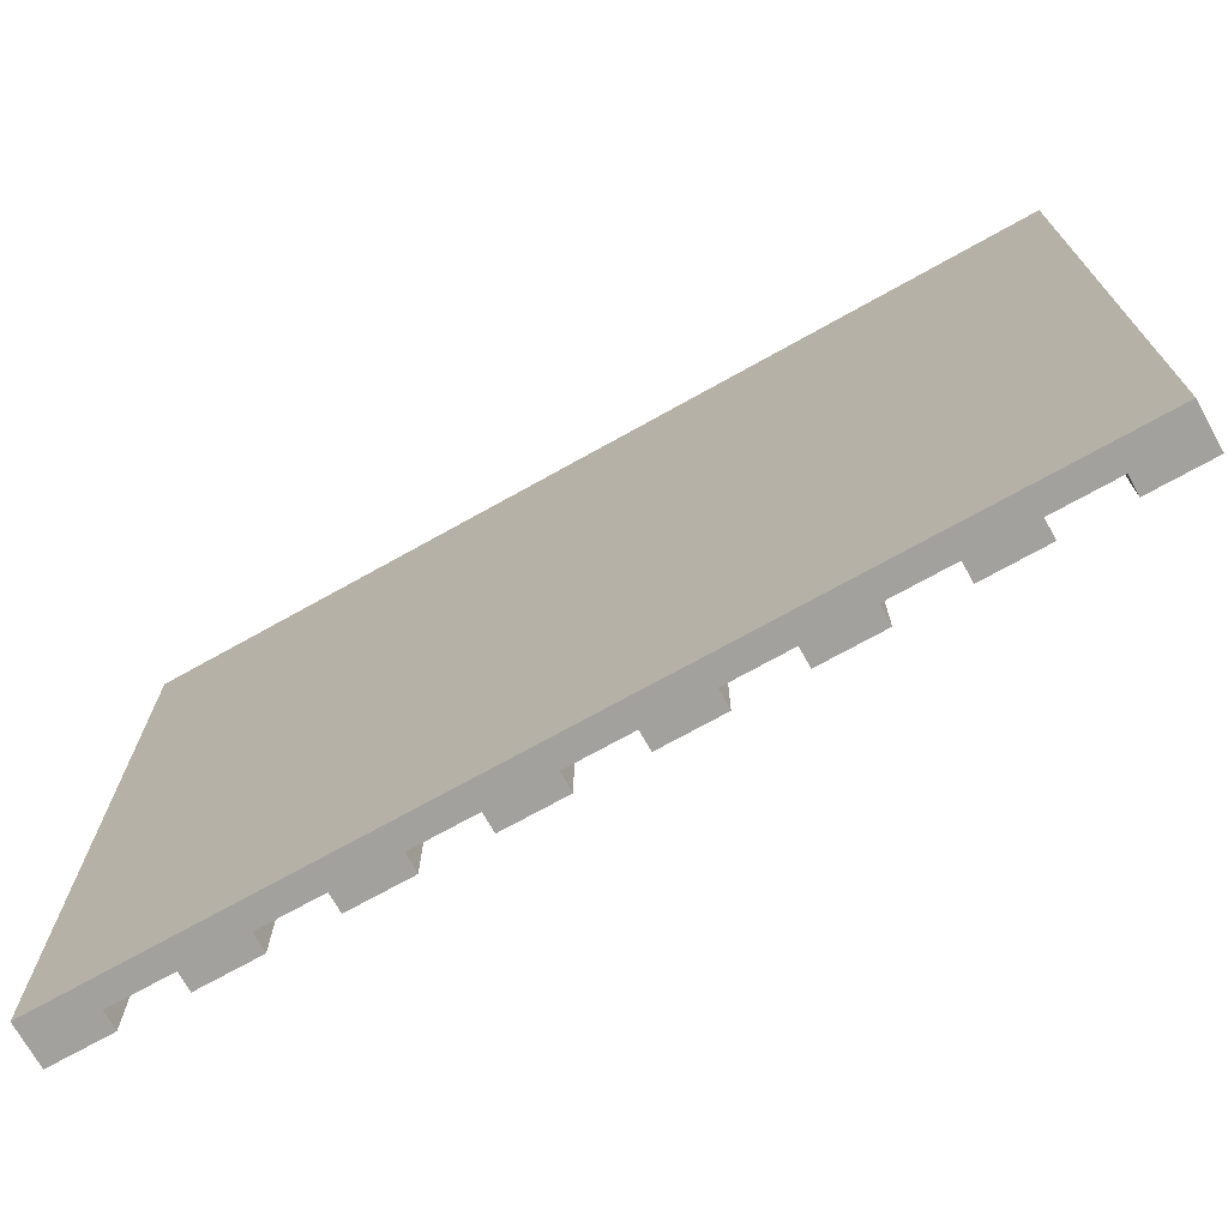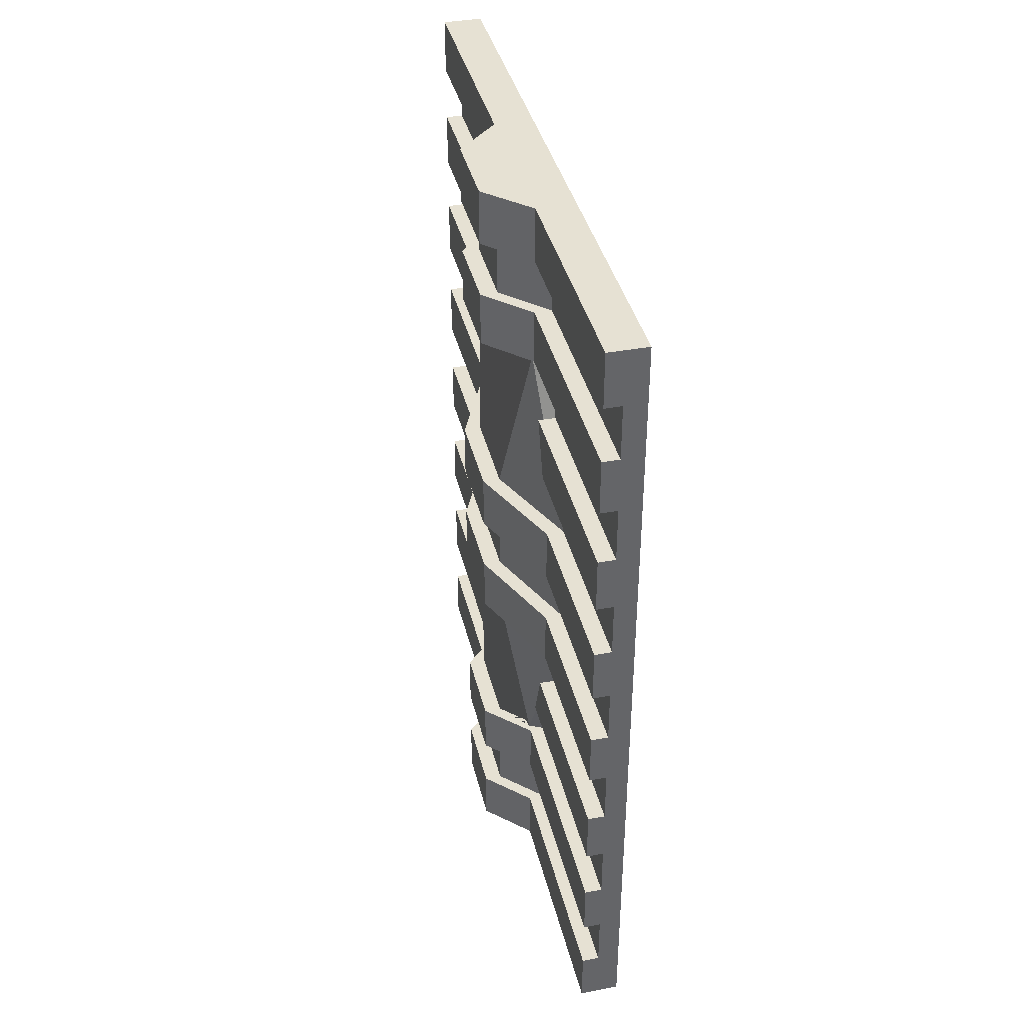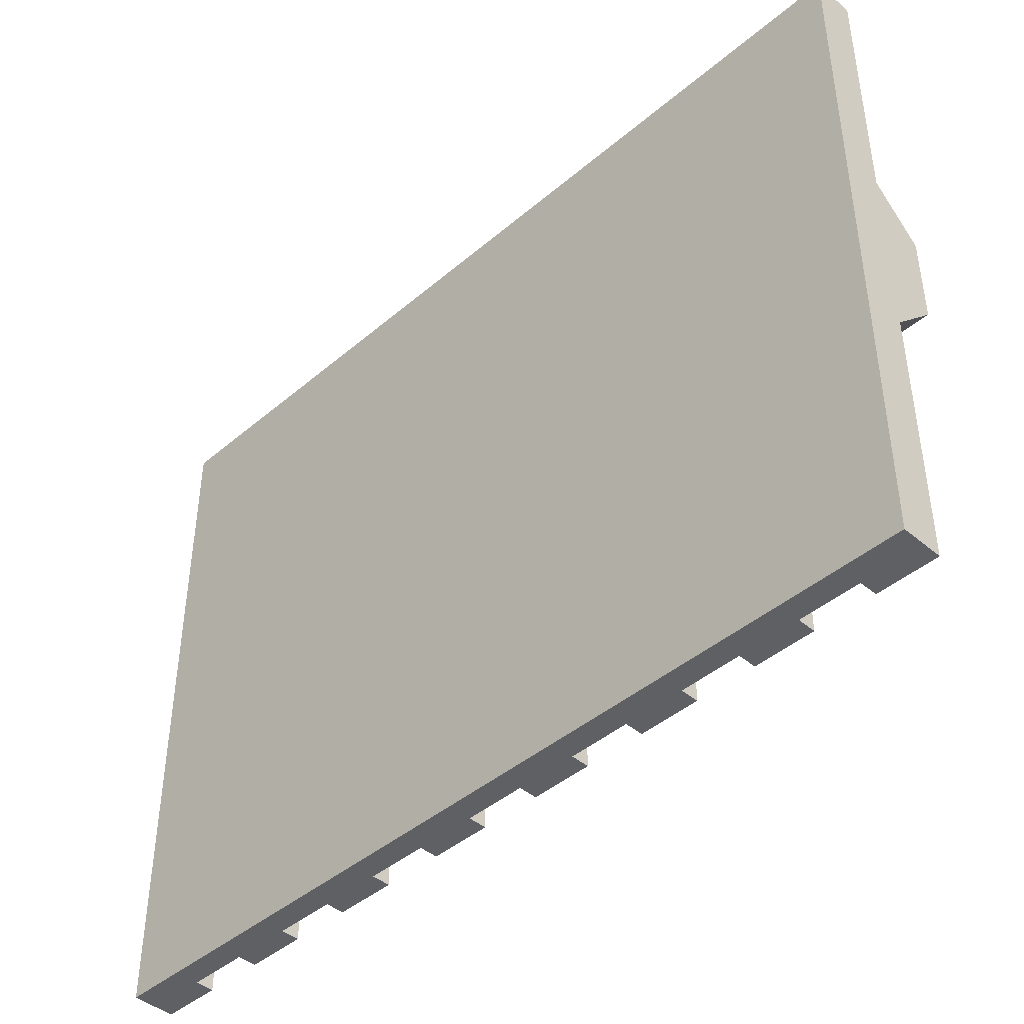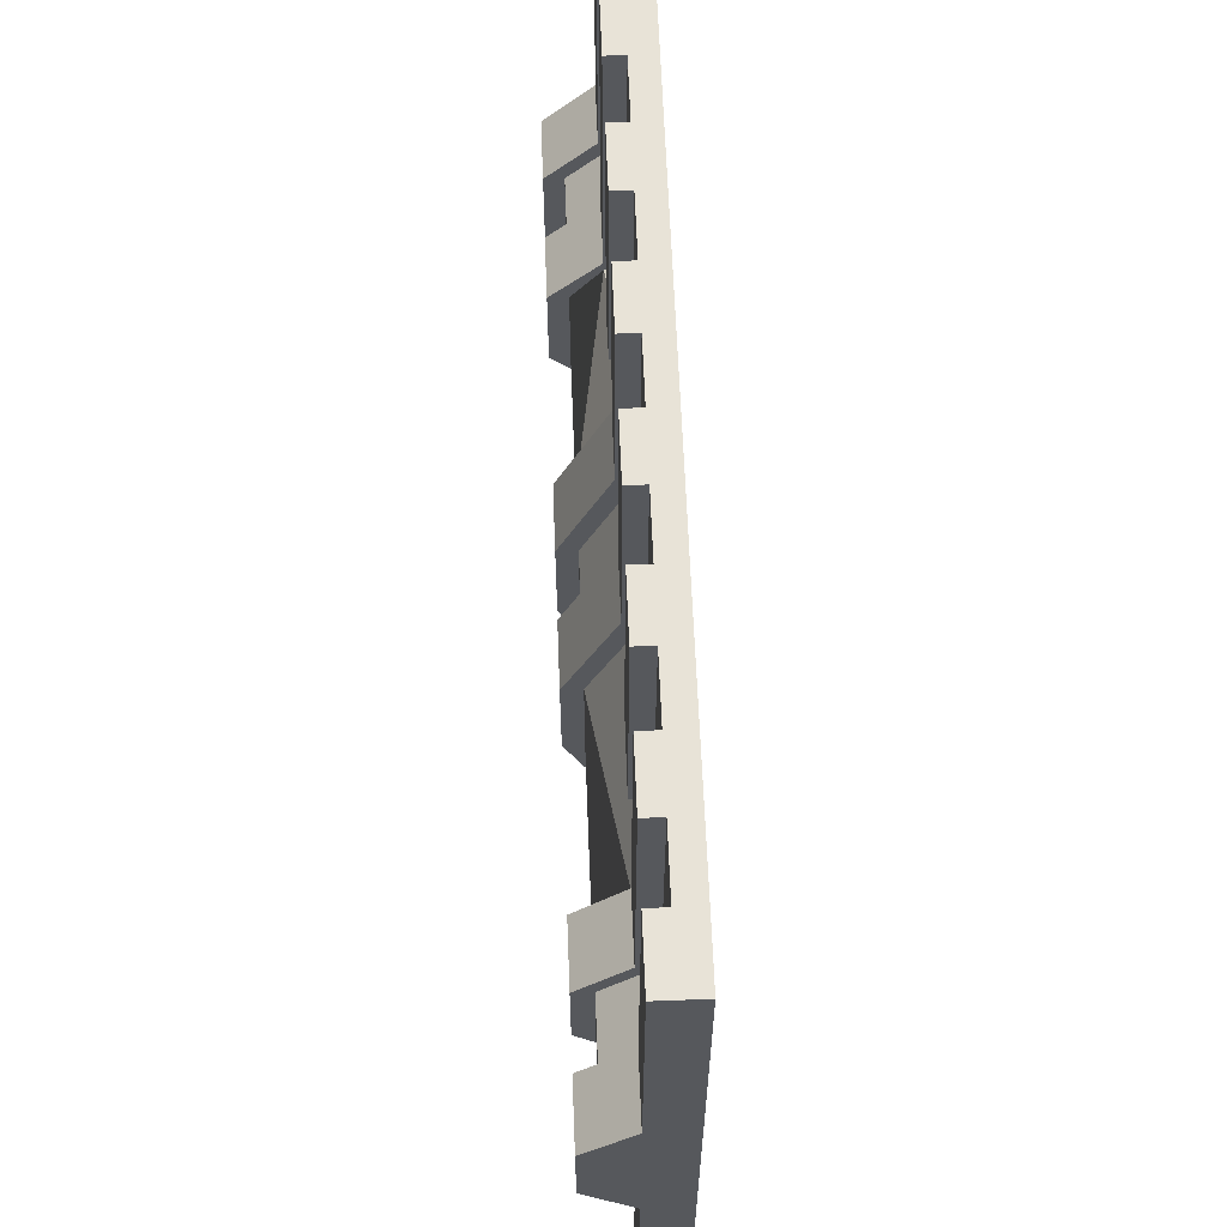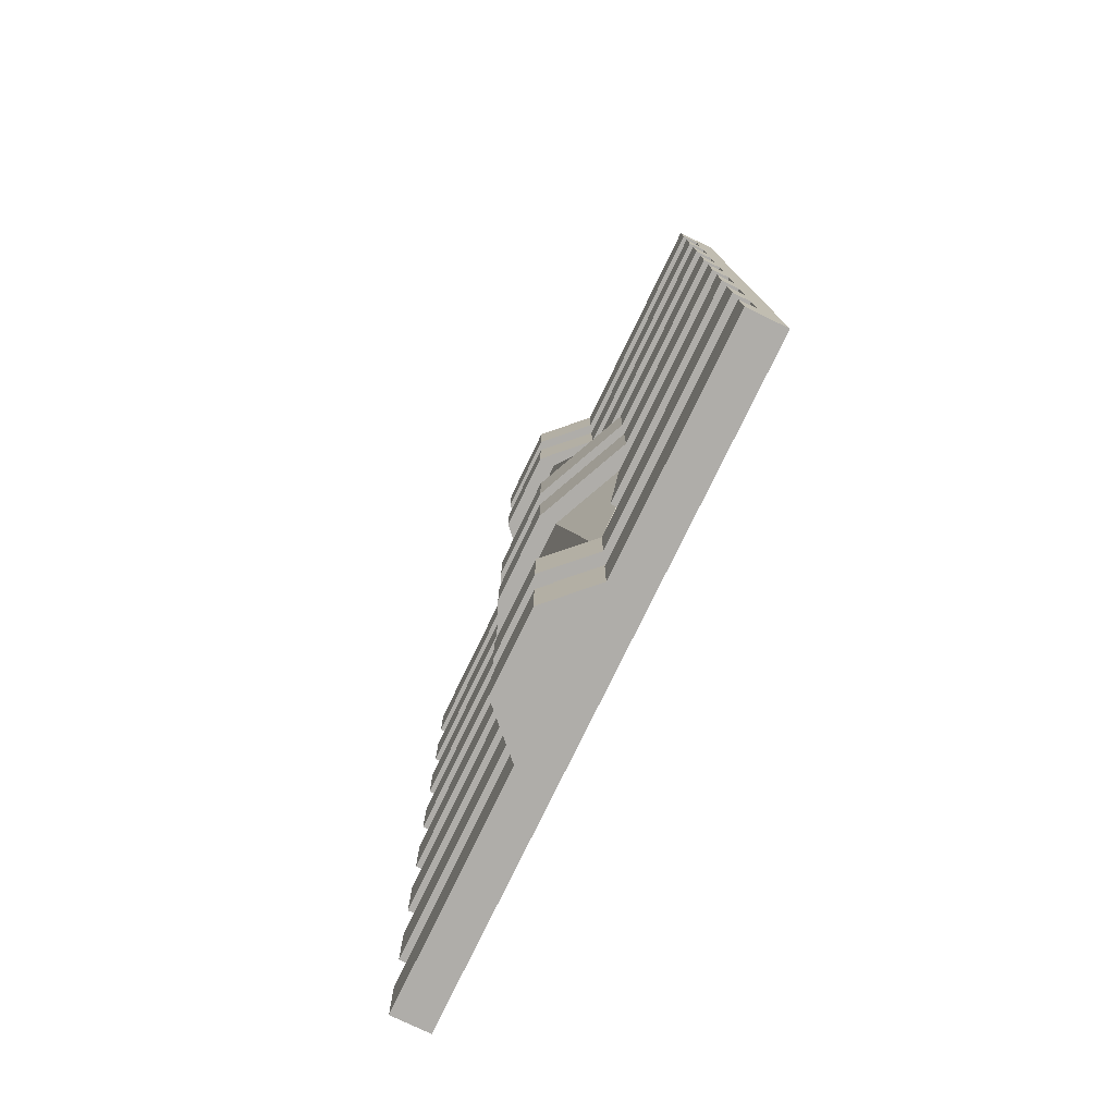
<metadata>
{"format":"obj","ext":"obj","renderer":"f3d","projection":"perspective","resolution":1024,"background":"white","views":[{"elev":-72.0,"azim":-60.8,"up":"+Y"},{"elev":38.8,"azim":166.8,"up":"+Z"},{"elev":-43.4,"azim":-44.9,"up":"+Y"},{"elev":61.9,"azim":177.8,"up":"+Y"},{"elev":-77.3,"azim":154.2,"up":"+Z"}]}
</metadata>
<code>
o Cube.004_Cube.002
v 0.5125 1.833 -3.036
v 0.5125 -2.062 -3.036
v 0.5125 1.833 2.003
v 0.5125 -2.062 2.003
v 0.3799 1.833 -3.036
v 0.3799 -2.062 -3.036
v 0.3799 1.833 2.003
v 0.3799 -2.062 2.003
v 0.5125 0.3911 2.003
v 0.5125 -0.6199 2.003
v 0.3799 -0.6199 2.003
v 0.3799 0.3911 2.003
v 0.3799 0.3911 -3.036
v 0.3799 -0.6199 -3.036
v 0.5125 0.3911 -3.036
v 0.5125 -0.6199 -3.036
v 0.5125 -2.062 0.9948
v 0.5125 -2.062 -0.013
v 0.5125 -2.062 -1.021
v 0.5125 -2.062 -2.029
v 0.5125 1.833 -2.029
v 0.5125 1.833 -1.021
v 0.5125 1.833 -0.013
v 0.5125 1.833 0.9948
v 0.3799 -2.062 -2.029
v 0.3799 -2.062 -1.021
v 0.3799 -2.062 -0.013
v 0.3799 -2.062 0.9948
v 0.3799 1.833 0.9948
v 0.3799 1.833 -0.013
v 0.3799 1.833 -1.021
v 0.3799 1.833 -2.029
v 0.3799 -0.6199 0.9948
v 0.3799 -0.9784 -0.013
v 0.3799 -0.9784 -1.021
v 0.3799 -0.6199 -2.029
v 0.3799 0.3911 0.9948
v 0.3799 0.7496 -0.013
v 0.3799 0.7496 -1.021
v 0.3799 0.3911 -2.029
v 0.5125 -0.6199 -2.029
v 0.5125 -0.9784 -1.021
v 0.5125 -0.9784 -0.013
v 0.5125 -0.6199 0.9948
v 0.5125 0.3911 -2.029
v 0.5125 0.7496 -1.021
v 0.5125 0.7496 -0.013
v 0.5125 0.3911 0.9948
v 0.5125 -0.9784 -1.021
v 0.7711 -0.3892 -1.021
v 0.6124 -0.6709 -2.028
v 0.7711 -0.3892 -0.013
v 0.5125 -0.9784 -0.013
v 0.6124 -0.6709 0.9938
v 0.7711 0.1603 -1.021
v 0.5125 0.7496 -1.021
v 0.6124 0.3409 -2.028
v 0.5125 0.7496 -0.013
v 0.7711 0.1603 -0.013
v 0.6124 0.3409 0.9938
v 0.5125 0.3911 2.003
v 0.7711 0.1342 2.003
v 0.7711 -0.3631 2.003
v 0.5125 -0.6199 2.003
v 0.7711 0.1342 -3.036
v 0.5125 0.3911 -3.036
v 0.5125 -0.6199 -3.036
v 0.7711 -0.3631 -3.036
v 0.5125 -0.6199 0.9948
v 0.7711 -0.3631 0.9948
v 0.6124 -0.6705 0.9948
v 0.7711 0.1342 0.9948
v 0.5125 0.3911 0.9948
v 0.6124 0.3405 0.9948
v 0.7711 -0.3631 -2.029
v 0.5125 -0.6199 -2.029
v 0.6124 -0.6705 -2.029
v 0.5125 0.3911 -2.029
v 0.7711 0.1342 -2.029
v 0.6124 0.3405 -2.029
v 0.5125 1.833 1.331
v 0.5125 1.833 1.667
v 0.3799 -2.062 1.331
v 0.3799 -2.062 1.667
v 0.5125 -0.6199 1.331
v 0.5125 -0.6199 1.667
v 0.5125 0.3911 1.331
v 0.5125 0.3911 1.667
v 0.5125 -2.062 1.667
v 0.5125 -2.062 1.331
v 0.3799 1.833 1.667
v 0.3799 1.833 1.331
v 0.3799 -0.6199 1.667
v 0.3799 -0.6199 1.331
v 0.3799 0.3911 1.667
v 0.3799 0.3911 1.331
v 0.5125 -0.6199 1.331
v 0.5125 -0.6199 1.667
v 0.7711 -0.3631 1.667
v 0.7711 -0.3631 1.331
v 0.7711 0.1342 1.331
v 0.7711 0.1342 1.667
v 0.5125 0.3911 1.667
v 0.5125 0.3911 1.331
v 0.5125 -2.062 0.6589
v 0.5125 -2.062 0.3229
v 0.5125 1.833 0.3229
v 0.5125 1.833 0.6589
v 0.3799 -2.062 0.3229
v 0.3799 -2.062 0.6589
v 0.3799 1.833 0.6589
v 0.3799 1.833 0.3229
v 0.3799 -0.7394 0.6589
v 0.3799 -0.8589 0.3229
v 0.3799 0.5106 0.6589
v 0.3799 0.6301 0.3229
v 0.5125 -0.8589 0.3229
v 0.5125 -0.7394 0.6589
v 0.5125 0.6301 0.3229
v 0.5125 0.5106 0.6589
v 0.5125 -2.062 -0.3489
v 0.5125 -2.062 -0.6849
v 0.5125 1.833 -0.6849
v 0.5125 1.833 -0.3489
v 0.3799 -2.062 -0.6849
v 0.3799 -2.062 -0.3489
v 0.3799 1.833 -0.3489
v 0.3799 1.833 -0.6849
v 0.3799 -0.9784 -0.3489
v 0.3799 -0.9784 -0.6849
v 0.3799 0.7496 -0.3489
v 0.3799 0.7496 -0.6849
v 0.5125 -0.9784 -0.6849
v 0.5125 -0.9784 -0.3489
v 0.5125 0.7496 -0.6849
v 0.5125 0.7496 -0.3489
v 0.5125 -0.9784 -0.6849
v 0.5125 -0.9784 -0.3489
v 0.7711 -0.3892 -0.3489
v 0.7711 -0.3892 -0.6849
v 0.7711 0.1603 -0.6849
v 0.7711 0.1603 -0.3489
v 0.5125 0.7496 -0.3489
v 0.5125 0.7496 -0.6849
v 0.5125 -2.062 -1.357
v 0.5125 -2.062 -1.693
v 0.5125 1.833 -1.693
v 0.5125 1.833 -1.357
v 0.3799 -2.062 -1.693
v 0.3799 -2.062 -1.357
v 0.3799 1.833 -1.357
v 0.3799 1.833 -1.693
v 0.3799 -0.8589 -1.357
v 0.3799 -0.7394 -1.693
v 0.3799 0.6301 -1.357
v 0.3799 0.5106 -1.693
v 0.5125 -0.7394 -1.693
v 0.5125 -0.8589 -1.357
v 0.5125 0.5106 -1.693
v 0.5125 0.6301 -1.357
v 0.5125 -2.062 -2.365
v 0.5125 -2.062 -2.7
v 0.3799 1.833 -2.365
v 0.3799 1.833 -2.7
v 0.3799 -0.6199 -2.365
v 0.3799 -0.6199 -2.7
v 0.3799 0.3911 -2.365
v 0.3799 0.3911 -2.7
v 0.5125 1.833 -2.7
v 0.5125 1.833 -2.365
v 0.3799 -2.062 -2.7
v 0.3799 -2.062 -2.365
v 0.5125 -0.6199 -2.7
v 0.5125 -0.6199 -2.365
v 0.5125 0.3911 -2.7
v 0.5125 0.3911 -2.365
v 0.5125 -0.6199 -2.7
v 0.5125 -0.6199 -2.365
v 0.7711 -0.3631 -2.365
v 0.7711 -0.3631 -2.7
v 0.7711 0.1342 -2.7
v 0.7711 0.1342 -2.365
v 0.5125 0.3911 -2.365
v 0.5125 0.3911 -2.7
v 0.6147 -0.6199 2.003
v 0.6147 -2.062 2.003
v 0.6147 -2.062 -2.7
v 0.6147 -2.062 -3.036
v 0.6147 1.833 1.667
v 0.6147 1.833 2.003
v 0.6147 -0.6199 -3.036
v 0.6147 0.3911 2.003
v 0.6147 1.833 -3.036
v 0.6147 0.3911 -3.036
v 0.6147 -0.6199 1.667
v 0.6147 0.3911 1.667
v 0.6147 -2.062 1.331
v 0.6147 -2.062 0.9948
v 0.6147 -2.062 -0.6849
v 0.6147 -2.062 -1.021
v 0.6147 1.833 -2.365
v 0.6147 1.833 -2.029
v 0.6147 1.833 -0.3489
v 0.6147 1.833 -0.013
v 0.6147 -0.6199 -2.365
v 0.6147 -0.6199 -2.029
v 0.6147 -0.9784 -0.3489
v 0.6147 -0.9784 -0.013
v 0.6147 0.3911 -2.365
v 0.6147 0.3911 -2.029
v 0.6147 0.7496 -0.3489
v 0.6147 0.7496 -0.013
v 0.6147 -2.062 -2.029
v 0.6147 -0.9784 -1.021
v 0.6147 -2.062 -0.013
v 0.6147 -0.6199 0.9948
v 0.6147 1.833 -1.021
v 0.6147 0.7496 -1.021
v 0.6147 1.833 0.9948
v 0.6147 0.3911 0.9948
v 0.6147 -0.9784 -1.021
v 0.8733 -0.3892 -1.021
v 0.8733 -0.3892 -0.013
v 0.6147 -0.9784 -0.013
v 0.8733 0.1603 -1.021
v 0.6147 0.7496 -1.021
v 0.6147 0.7496 -0.013
v 0.8733 0.1603 -0.013
v 0.6147 -0.9784 -0.3489
v 0.8733 -0.3892 -0.6849
v 0.8733 0.1603 -0.3489
v 0.6147 0.7496 -0.6849
v 0.6147 -0.6199 0.9948
v 0.8733 -0.3631 0.9948
v 0.8733 0.1342 0.9948
v 0.6147 0.3911 0.9948
v 0.8733 -0.3631 -2.029
v 0.6147 -0.6199 -2.029
v 0.6147 0.3911 -2.029
v 0.8733 0.1342 -2.029
v 0.6147 -0.6199 1.667
v 0.6147 -0.6199 2.003
v 0.8733 -0.3631 2.003
v 0.8733 -0.3631 1.331
v 0.8733 0.1342 1.667
v 0.8733 0.1342 2.003
v 0.6147 0.3911 2.003
v 0.6147 0.3911 1.331
v 0.8733 -0.3631 -3.036
v 0.6147 -0.6199 -3.036
v 0.6147 -0.6199 -2.365
v 0.8733 -0.3631 -2.7
v 0.6147 0.3911 -3.036
v 0.8733 0.1342 -3.036
v 0.8733 0.1342 -2.365
v 0.6147 0.3911 -2.7
v 0.6147 1.833 1.331
v 0.6147 -0.6199 1.331
v 0.6147 0.3911 1.331
v 0.6147 -2.062 1.667
v 0.6147 -0.6199 1.331
v 0.8733 -0.3631 1.667
v 0.8733 0.1342 1.331
v 0.6147 0.3911 1.667
v 0.6147 -2.062 0.6589
v 0.6147 -2.062 0.3229
v 0.6147 1.833 0.3229
v 0.6147 1.833 0.6589
v 0.6147 -0.8589 0.3229
v 0.6147 -0.7394 0.6589
v 0.6147 0.6301 0.3229
v 0.6147 0.5106 0.6589
v 0.6147 -2.062 -0.3489
v 0.6147 1.833 -0.6849
v 0.6147 -0.9784 -0.6849
v 0.6147 0.7496 -0.6849
v 0.6147 -0.9784 -0.6849
v 0.8733 -0.3892 -0.3489
v 0.8733 0.1603 -0.6849
v 0.6147 0.7496 -0.3489
v 0.6147 -2.062 -1.357
v 0.6147 -2.062 -1.693
v 0.6147 1.833 -1.693
v 0.6147 1.833 -1.357
v 0.6147 -0.7394 -1.693
v 0.6147 -0.8589 -1.357
v 0.6147 0.5106 -1.693
v 0.6147 0.6301 -1.357
v 0.6147 -2.062 -2.365
v 0.6147 1.833 -2.7
v 0.6147 -0.6199 -2.7
v 0.6147 0.3911 -2.7
v 0.6147 -0.6199 -2.7
v 0.8733 -0.3631 -2.365
v 0.8733 0.1342 -2.7
v 0.6147 0.3911 -2.365
f 10 185 242 64
f 168 164 5 13
f 82 91 7 3
f 9 3 7 12
f 13 5 1 15
f 84 89 4 8
f 6 14 16 2
f 14 13 15 16
f 4 10 11 8
f 10 9 12 11
f 171 166 14 6
f 166 168 13 14
f 170 201 209 176
f 19 200 199 122
f 175 292 290 169
f 15 66 65 68 67 16
f 52 59 60 74 72 70 71 54
f 104 248 259 87
f 145 158 42 19
f 184 256 292 175
f 105 118 44 17
f 94 96 37 33
f 114 116 38 34
f 130 132 39 35
f 154 156 40 36
f 83 94 33 28
f 109 114 34 27
f 125 130 35 26
f 149 154 36 25
f 172 161 20 25
f 150 145 19 26
f 126 121 18 27
f 110 105 17 28
f 170 163 32 21
f 148 151 31 22
f 124 127 30 23
f 108 111 29 24
f 96 92 29 37
f 116 112 30 38
f 132 128 31 39
f 156 152 32 40
f 66 253 254 65
f 160 148 22 46
f 17 198 197 90
f 120 108 24 48
f 88 196 264 103
f 176 209 296 183
f 102 245 262 99
f 48 73 74 60 58 47 119 120
f 182 255 294 179
f 100 244 263 101
f 180 252 295 181
f 75 79 80 57 55 50 51 77
f 68 249 250 67
f 41 76 77 51 49 42 158 157
f 43 53 54 71 69 44 118 117
f 49 51 50
f 52 54 53
f 55 57 56
f 58 60 59
f 98 241 195 86
f 179 294 251 178
f 46 56 57 80 78 45 159 160
f 69 71 70
f 72 74 73
f 75 77 76
f 78 80 79
f 123 274 217 22
f 85 258 261 97
f 177 293 252 180
f 62 246 247 61
f 10 64 63 62 61 9
f 99 262 241 98
f 101 104 103 102
f 183 296 255 182
f 97 100 99 98
f 121 273 215 18
f 85 97 98 86
f 148 284 283 147
f 100 101 102 99
f 97 261 244 100
f 88 103 104 87
f 12 7 91 95
f 95 91 92 96
f 8 11 93 84
f 84 93 94 83
f 11 12 95 93
f 93 95 96 94
f 181 295 256 184
f 90 85 86 89
f 28 17 90 83
f 83 90 89 84
f 24 29 92 81
f 81 92 91 82
f 105 265 270 118
f 87 81 82 88
f 47 23 107 119
f 103 264 245 102
f 37 29 111 115
f 115 111 112 116
f 23 30 112 107
f 107 112 111 108
f 27 18 106 109
f 109 106 105 110
f 28 33 113 110
f 110 113 114 109
f 33 37 115 113
f 113 115 116 114
f 18 43 117 106
f 117 269 266 106
f 64 242 243 63
f 141 144 143 142
f 146 282 281 145
f 137 140 139 138
f 101 263 248 104
f 136 143 144 135
f 1 193 194 15
f 133 137 138 134
f 142 231 278 139
f 135 123 124 136
f 38 30 127 131
f 131 127 128 132
f 22 31 128 123
f 123 128 127 124
f 26 19 122 125
f 125 122 121 126
f 27 34 129 126
f 126 129 130 125
f 34 38 131 129
f 129 131 132 130
f 79 240 239 78
f 122 133 134 121
f 140 230 279 141
f 140 141 142 139
f 45 21 147 159
f 134 207 273 121
f 39 31 151 155
f 155 151 152 156
f 21 32 152 147
f 147 152 151 148
f 25 20 146 149
f 149 146 145 150
f 26 35 153 150
f 150 153 154 149
f 35 39 155 153
f 153 155 156 154
f 20 41 157 146
f 122 199 275 133
f 76 238 237 75
f 181 184 183 182
f 9 192 190 3
f 177 180 179 178
f 44 216 198 17
f 180 181 182 179
f 73 236 235 72
f 176 183 184 175
f 18 215 208 43
f 175 169 170 176
f 1 5 164 169
f 169 164 163 170
f 6 2 162 171
f 171 162 161 172
f 42 214 200 19
f 162 173 174 161
f 120 272 268 108
f 173 177 178 174
f 36 40 167 165
f 165 167 168 166
f 25 36 165 172
f 172 165 166 171
f 40 32 163 167
f 167 163 164 168
f 196 189 190 192
f 260 195 185 186
f 205 251 238 206
f 278 231 228 223
f 289 205 206 213
f 273 207 208 215
f 209 201 202 210
f 211 203 204 212
f 259 248 236 220
f 292 256 253 194
f 207 229 224 208
f 294 255 240 237
f 276 232 226 218
f 262 245 246 243
f 195 241 242 185
f 229 278 223 224
f 231 280 227 228
f 241 262 243 242
f 245 264 247 246
f 251 294 237 238
f 255 296 239 240
f 235 236 248 263
f 233 234 244 261
f 216 233 261 258
f 234 235 263 244
f 192 247 264 196
f 198 216 258 197
f 220 219 257 259
f 271 267 268 272
f 266 269 270 265
f 225 226 232 279
f 221 222 230 277
f 212 227 280 211
f 214 221 277 275
f 218 217 274 276
f 200 214 275 199
f 222 225 279 230
f 287 283 284 288
f 282 285 286 281
f 254 253 256 295
f 250 249 252 293
f 249 254 295 252
f 210 239 296 209
f 194 193 290 292
f 188 191 291 187
f 191 250 293 291
f 21 202 201 170
f 158 286 285 157
f 61 247 192 9
f 45 210 202 21
f 63 243 246 62
f 22 217 218 46
f 23 204 203 124
f 159 287 288 160
f 72 235 234 70
f 47 212 204 23
f 147 283 287 159
f 48 220 236 73
f 162 187 291 173
f 24 219 220 48
f 90 197 258 85
f 160 288 284 148
f 69 233 216 44
f 174 205 289 161
f 86 195 260 89
f 65 254 249 68
f 173 291 293 177
f 50 222 221 49
f 75 237 240 79
f 178 251 205 174
f 78 239 210 45
f 15 194 253 66
f 53 224 223 52
f 67 250 191 16
f 87 259 257 81
f 41 206 238 76
f 82 189 196 88
f 56 226 225 55
f 106 266 265 105
f 141 279 232 144
f 59 228 227 58
f 108 268 267 107
f 157 285 282 146
f 81 257 219 24
f 143 280 231 142
f 145 281 286 158
f 137 277 230 140
f 161 289 213 20
f 139 278 229 138
f 136 211 280 143
f 144 232 276 135
f 4 186 185 10
f 133 275 277 137
f 55 225 222 50
f 2 188 187 162
f 138 229 207 134
f 49 221 214 42
f 135 276 274 123
f 43 208 224 53
f 89 260 186 4
f 3 190 189 82
f 124 203 211 136
f 52 223 228 59
f 46 218 226 56
f 118 270 269 117
f 169 290 193 1
f 58 227 212 47
f 119 271 272 120
f 70 234 233 69
f 107 267 271 119
f 20 213 206 41
f 16 191 188 2

</code>
